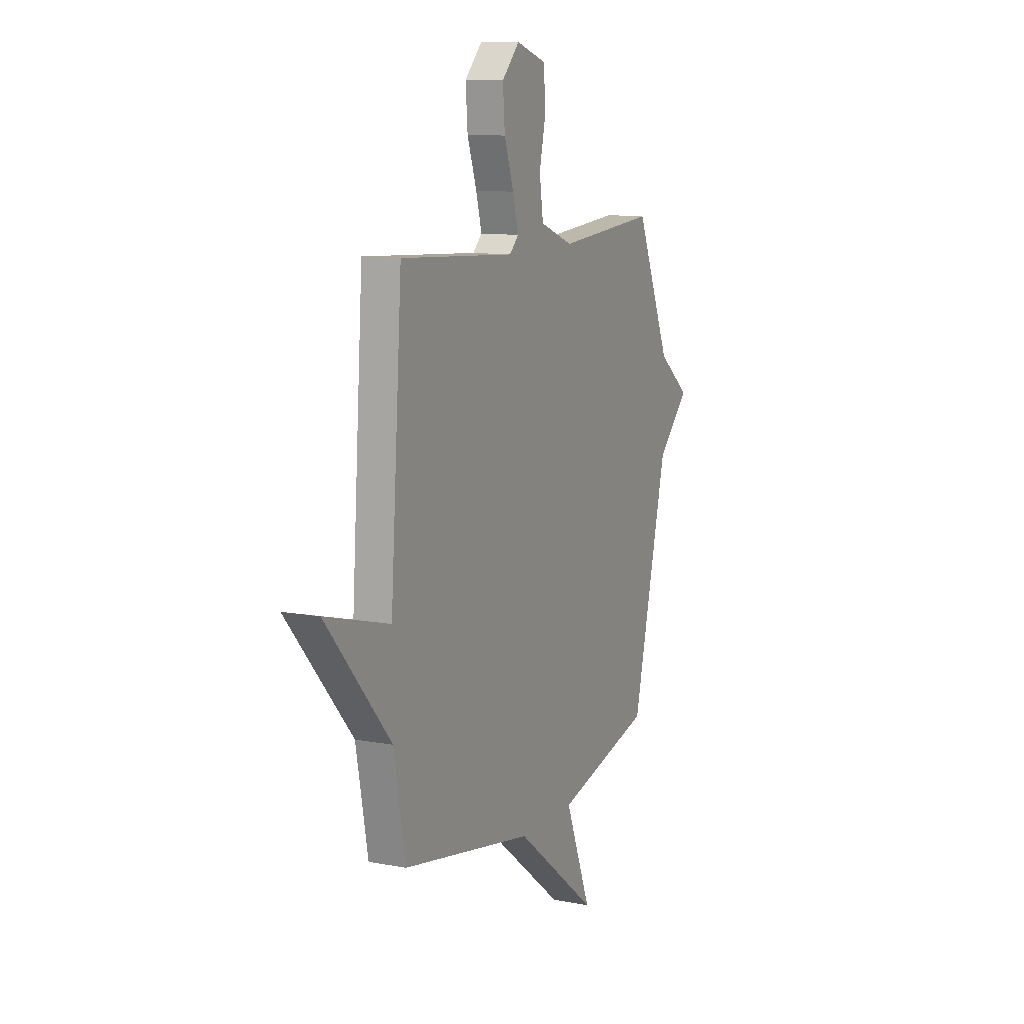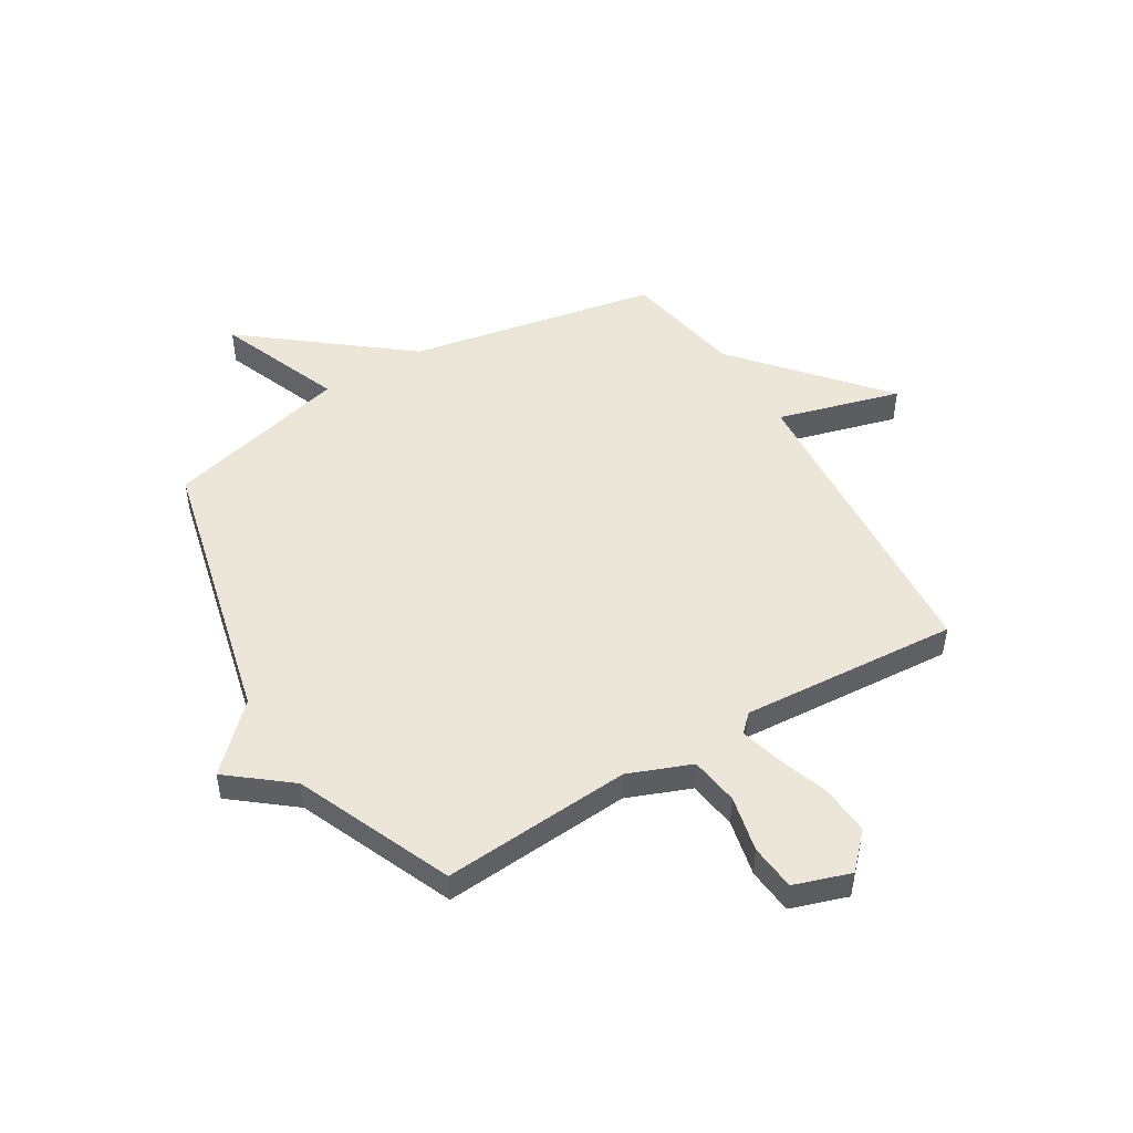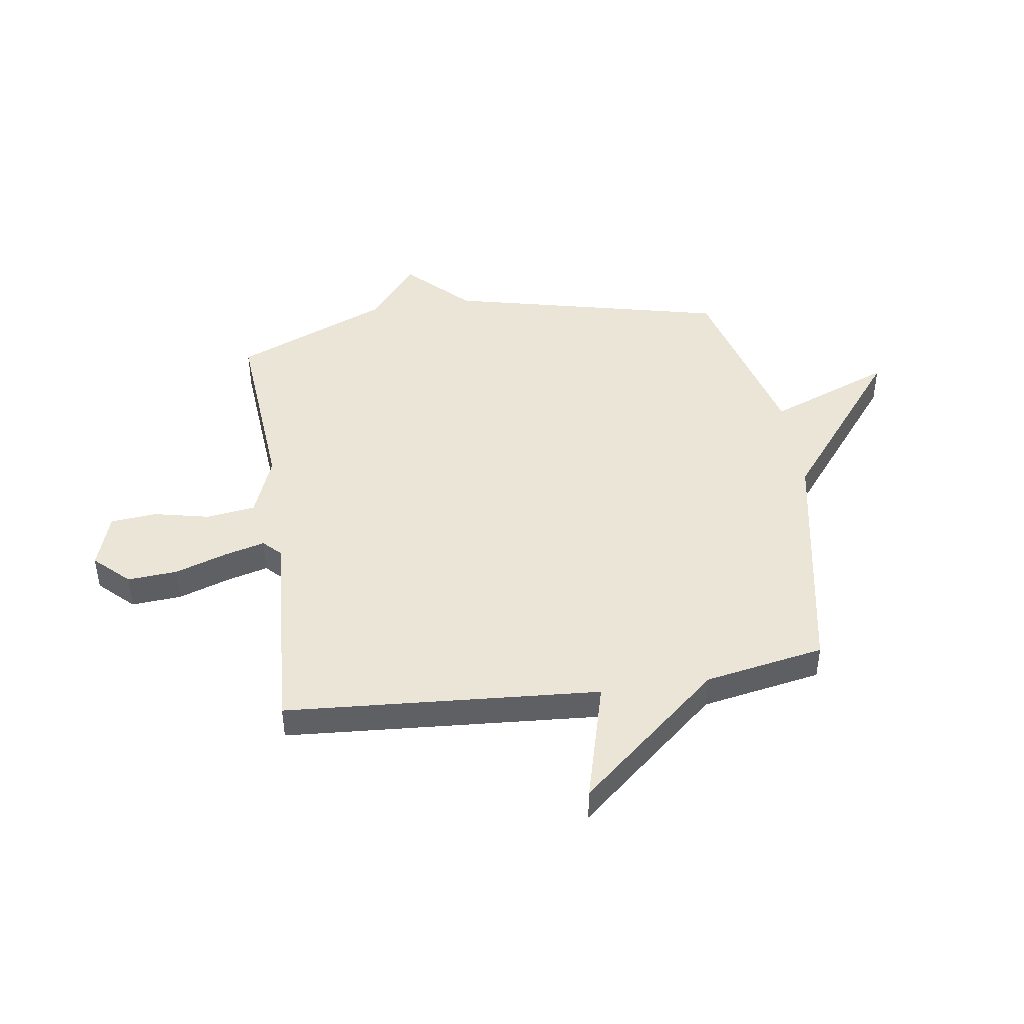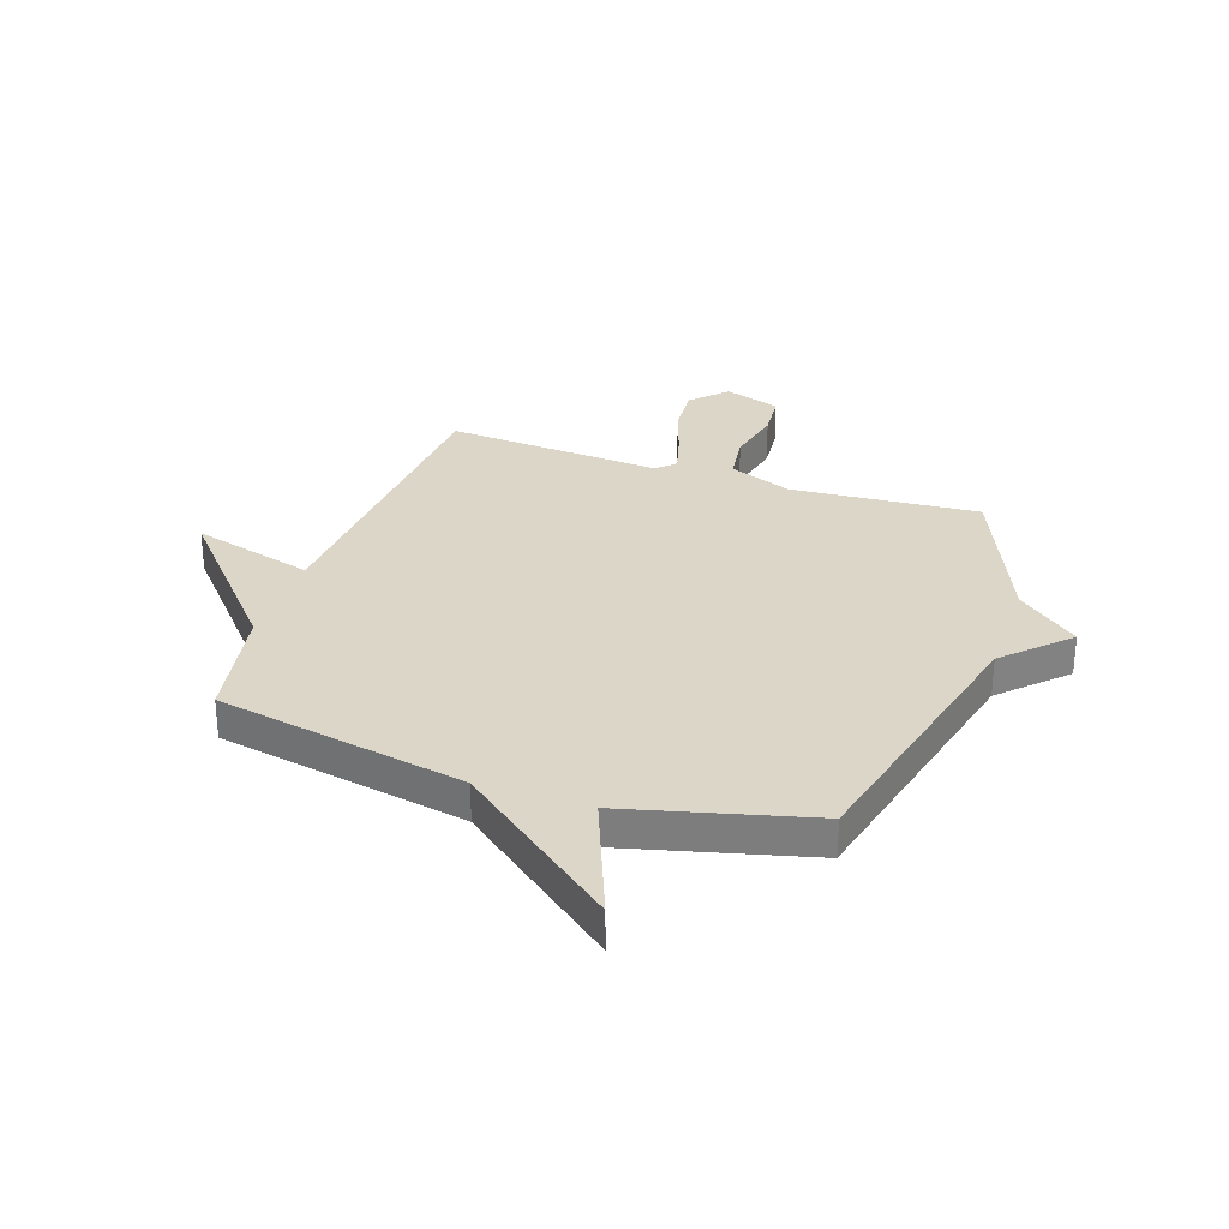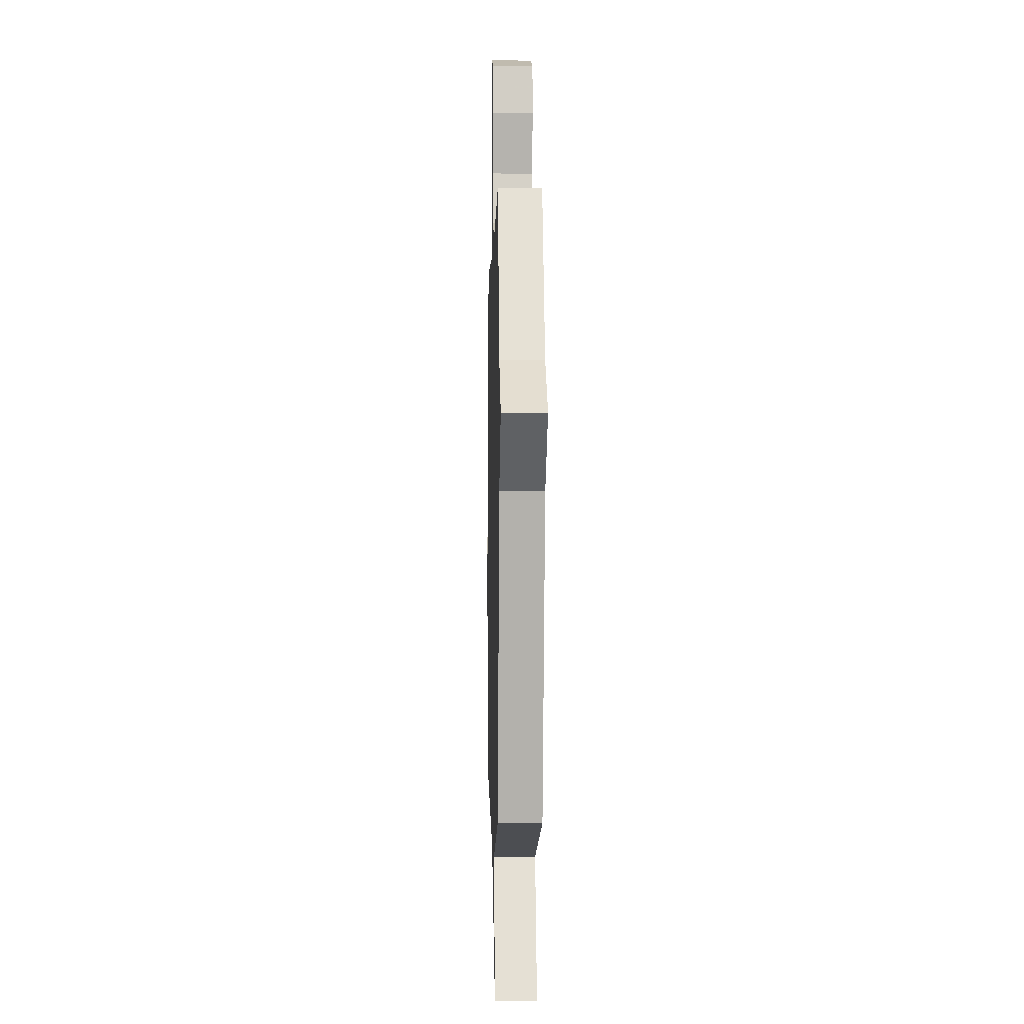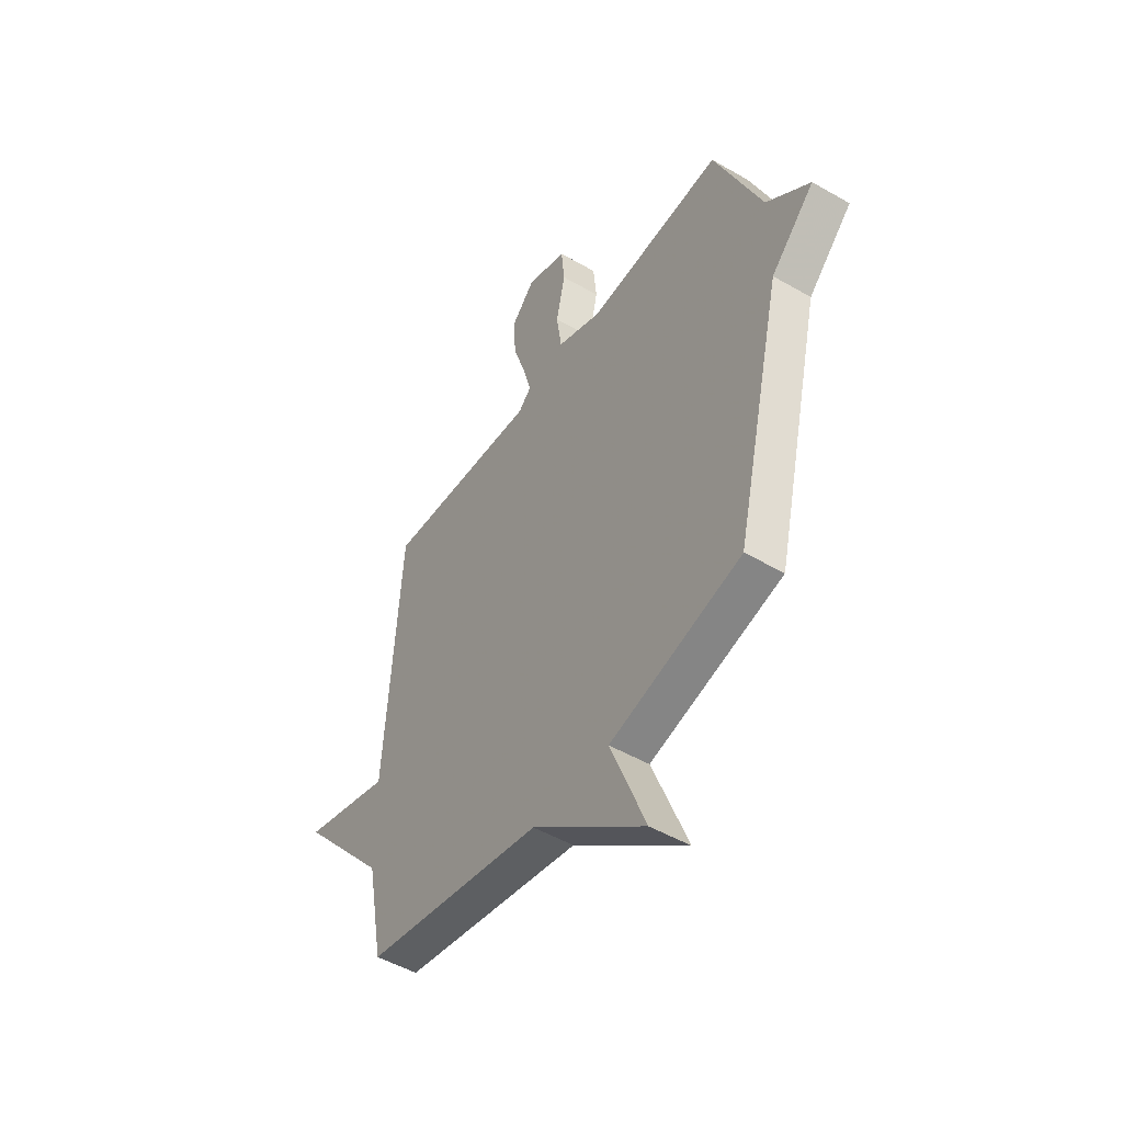
<metadata>
{"format":"obj","ext":"obj","renderer":"f3d","projection":"perspective","resolution":1024,"background":"white","views":[{"elev":11.1,"azim":115.2,"up":"+Z"},{"elev":49.3,"azim":-30.9,"up":"+Y"},{"elev":44.3,"azim":81.5,"up":"+Y"},{"elev":30.2,"azim":-161.1,"up":"+Y"},{"elev":-2.2,"azim":-91.4,"up":"+Z"},{"elev":-49.2,"azim":-122.7,"up":"+Z"}]}
</metadata>
<code>
v 0.5 0.07 -0.5
v 0.039 0.07 -0.587
v -0.252 0.07 -0.817
v -0.161 0.07 -0.587
v -0.5 0.07 -0.5
v -0.622 0.07 0.014
v -0.734 0.07 0.125
v -0.622 0.07 0.214
v -0.5 0.07 0.5
v -0.152 0.07 0.473
v -0.036 0.07 0.518
v -0.023 0.07 0.608
v -0.046 0.07 0.712
v -0.038 0.07 0.797
v 0.066 0.07 0.831
v 0.127 0.07 0.768
v 0.12 0.07 0.676
v 0.087 0.07 0.58
v 0.067 0.07 0.505
v 0.099 0.07 0.474
v 0.5 0.07 0.5
v 0.541 0.07 -0.079
v 0.768 0.07 -0.017
v 0.541 0.07 -0.279
v 0.5 0 -0.5
v 0.039 0 -0.587
v -0.252 0 -0.817
v -0.161 0 -0.587
v -0.5 0 -0.5
v -0.622 0 0.014
v -0.734 0 0.125
v -0.622 0 0.214
v -0.5 0 0.5
v -0.152 0 0.473
v -0.036 0 0.518
v -0.023 0 0.608
v -0.046 0 0.712
v -0.038 0 0.797
v 0.066 0 0.831
v 0.127 0 0.768
v 0.12 0 0.676
v 0.087 0 0.58
v 0.067 0 0.505
v 0.099 0 0.474
v 0.5 0 0.5
v 0.541 0 -0.079
v 0.768 0 -0.017
v 0.541 0 -0.279
f 22 23 24
f 24 1 2
f 22 24 2
f 21 22 2
f 20 21 2
f 19 20 2
f 16 17 18
f 15 16 18
f 14 15 18
f 13 14 18
f 12 13 18
f 11 12 18 19
f 10 11 19 2
f 8 9 10 2
f 6 7 8 2
f 4 5 6 2
f 2 3 4
f 48 47 46
f 26 25 48
f 26 48 46
f 26 46 45
f 26 45 44
f 26 44 43
f 42 41 40
f 42 40 39
f 42 39 38
f 42 38 37
f 42 37 36
f 43 42 36 35
f 26 43 35 34
f 26 34 33 32
f 26 32 31 30
f 26 30 29 28
f 28 27 26
f 1 25 26 2
f 2 26 27 3
f 3 27 28 4
f 4 28 29 5
f 5 29 30 6
f 6 30 31 7
f 7 31 32 8
f 8 32 33 9
f 9 33 34 10
f 10 34 35 11
f 11 35 36 12
f 12 36 37 13
f 13 37 38 14
f 14 38 39 15
f 15 39 40 16
f 16 40 41 17
f 17 41 42 18
f 18 42 43 19
f 19 43 44 20
f 20 44 45 21
f 21 45 46 22
f 22 46 47 23
f 23 47 48 24
f 24 48 25 1

</code>
